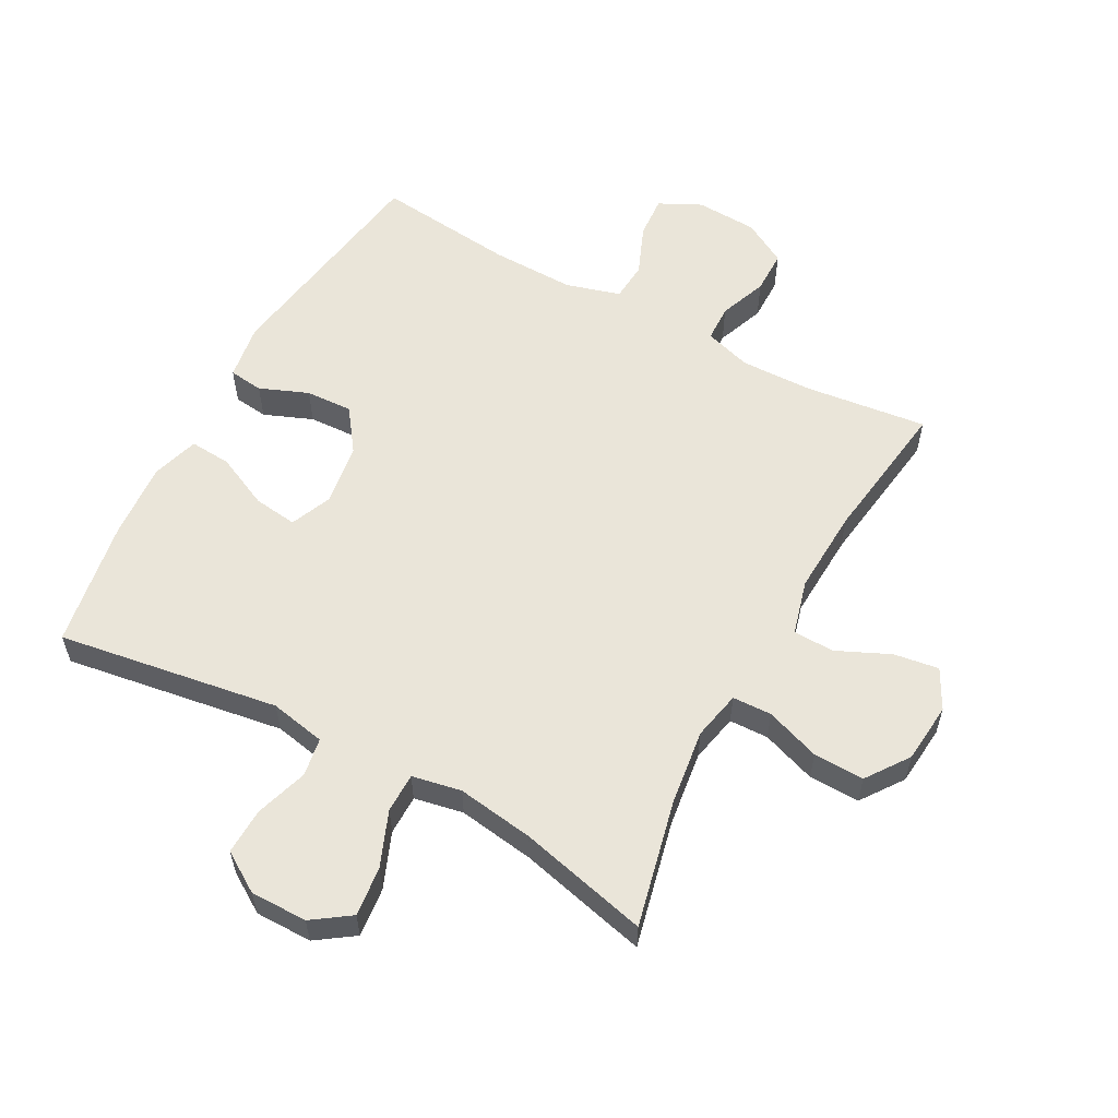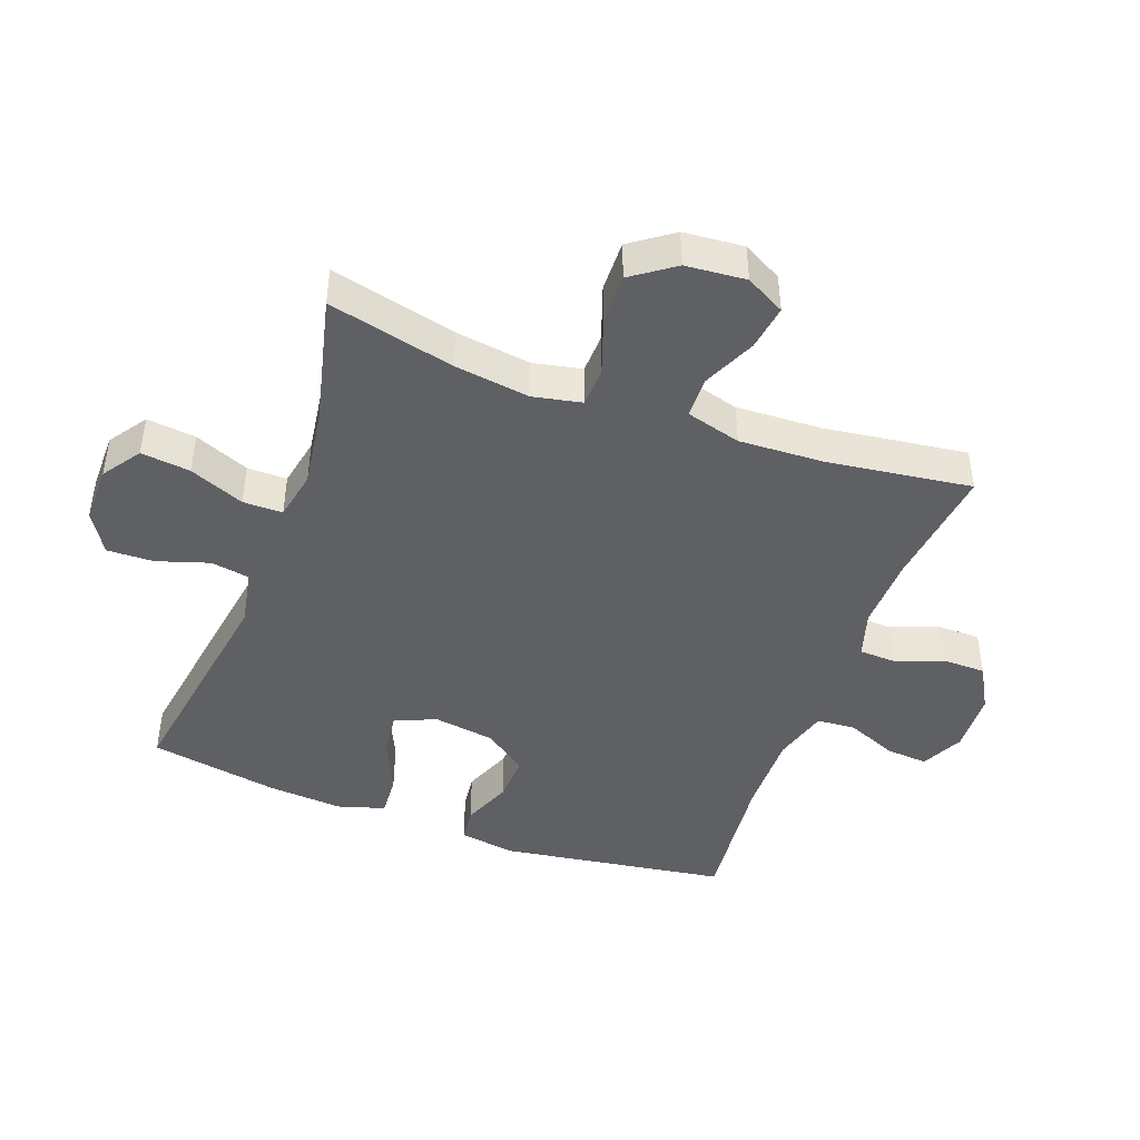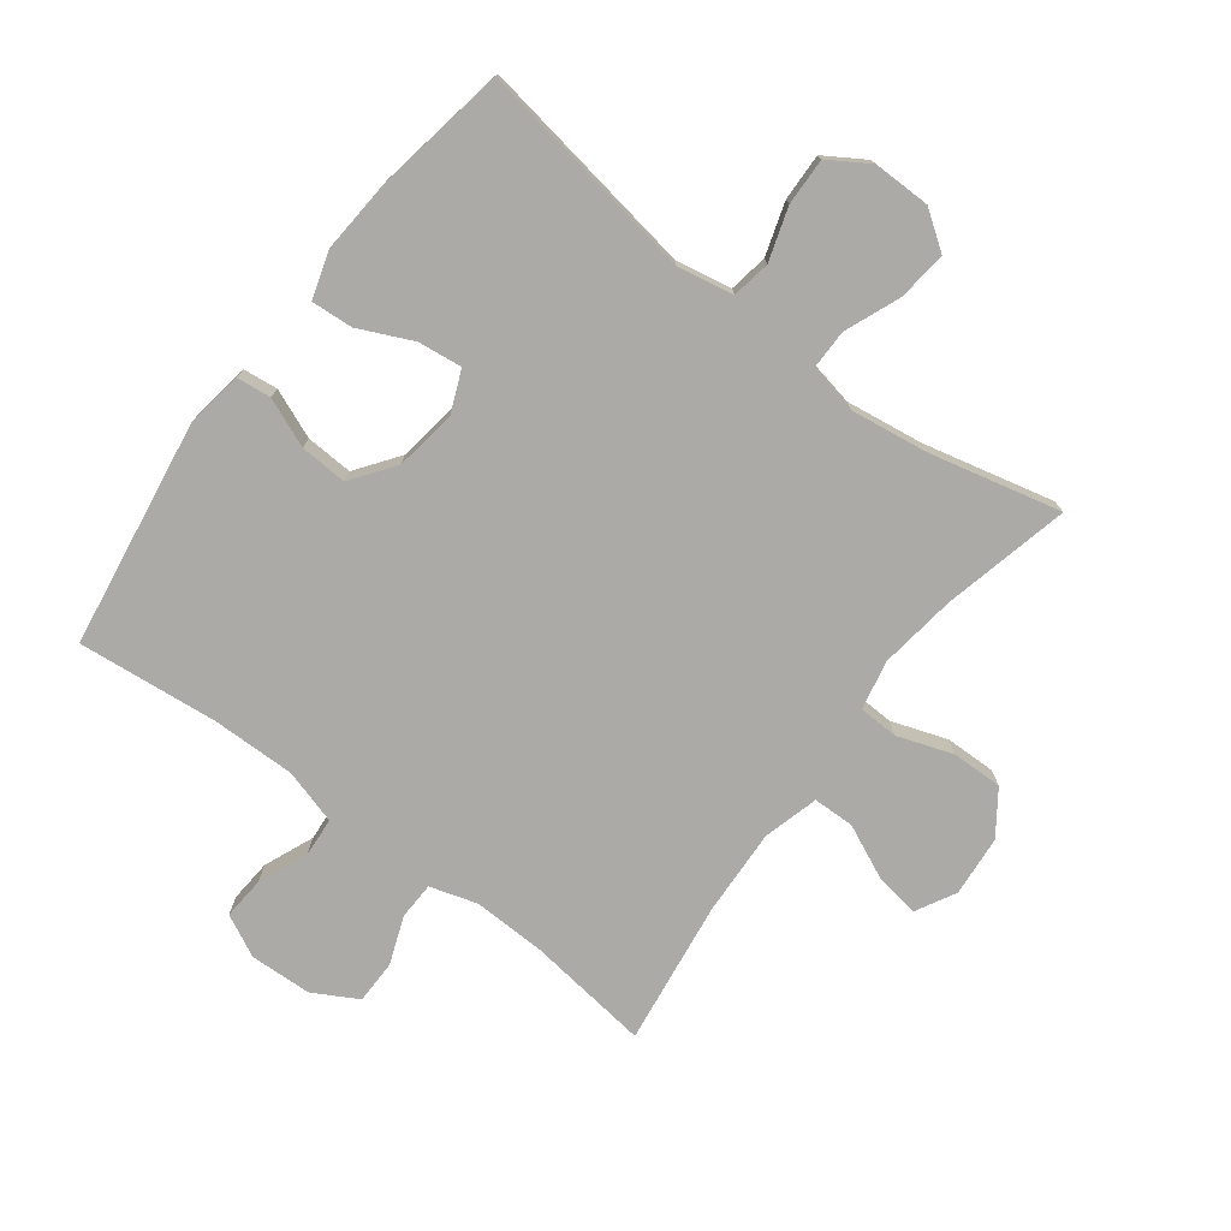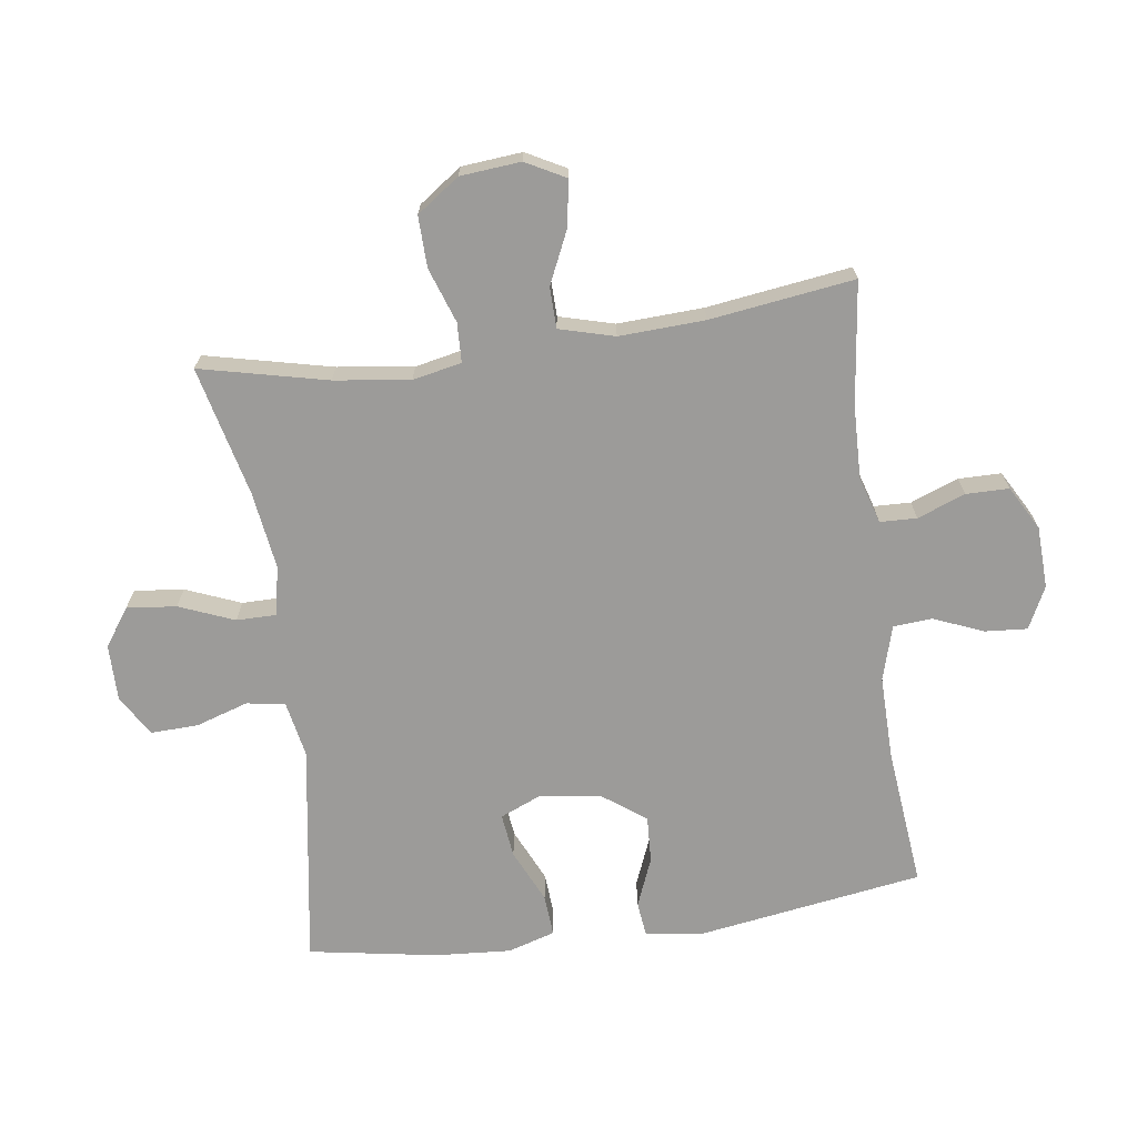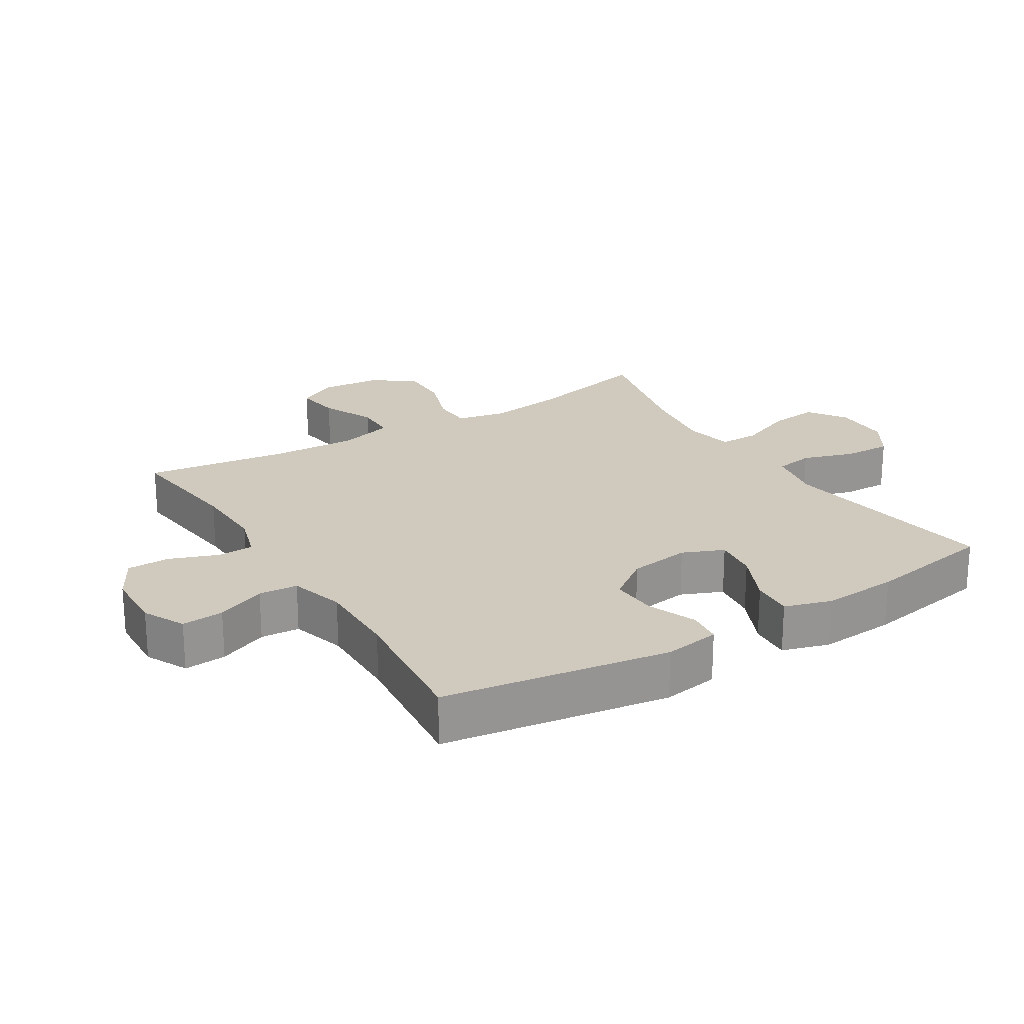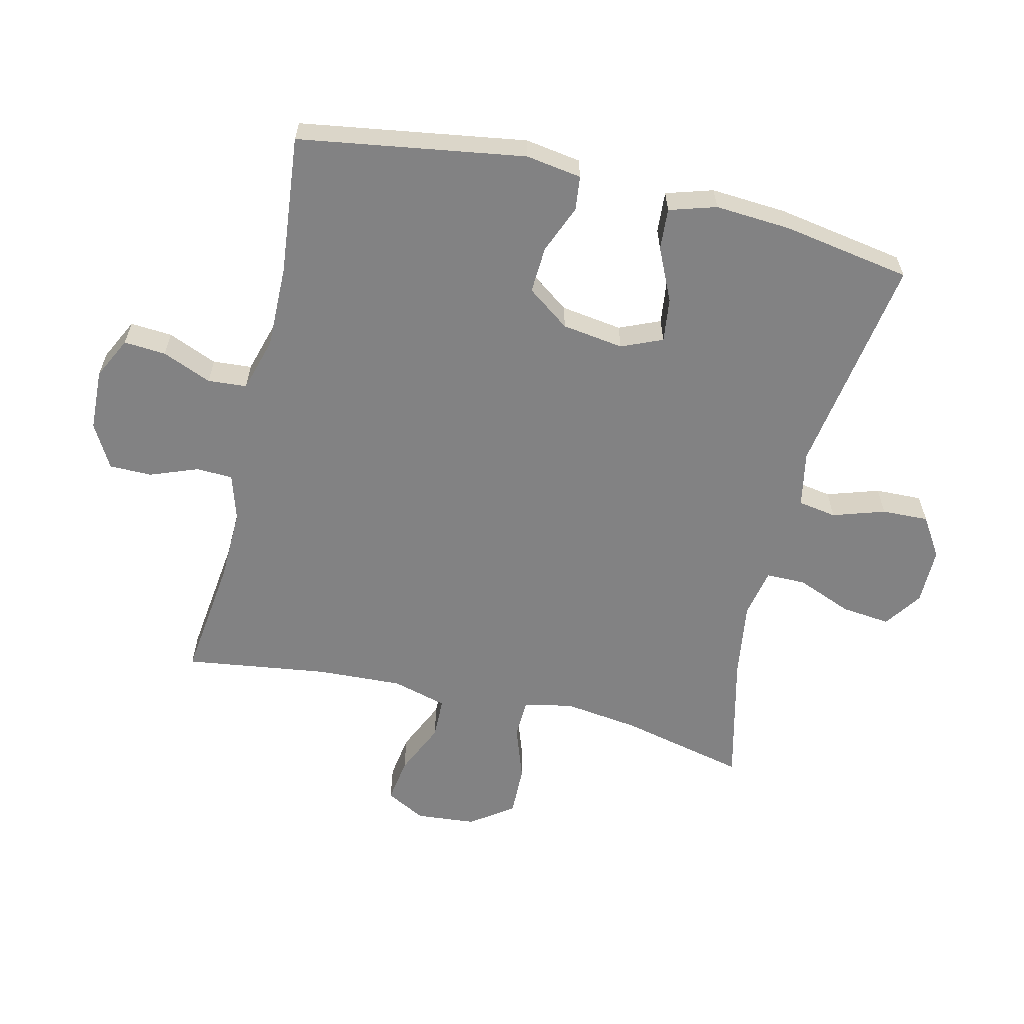
<metadata>
{"format":"obj","ext":"obj","renderer":"f3d","projection":"perspective","resolution":1024,"background":"white","views":[{"elev":58.2,"azim":-151.4,"up":"+Y"},{"elev":-45.0,"azim":-110.3,"up":"+Y"},{"elev":-75.8,"azim":142.8,"up":"+Y"},{"elev":-69.7,"azim":-82.1,"up":"+Y"},{"elev":22.8,"azim":58.2,"up":"+Y"},{"elev":-60.9,"azim":76.7,"up":"+Y"}]}
</metadata>
<code>
o path4142
v 0.5555 0.0375 -0.3076
v 0.5638 0.0375 -0.1868
v 0.5409 0.0375 -0.1118
v 0.4748 0.0375 -0.1164
v 0.39 0.0375 -0.1554
v 0.3202 0.0375 -0.164
v 0.2923 0.0375 -0.0985
v 0.3065 0.0375 -0.000378
v 0.3558 0.0375 0.06751
v 0.4306 0.0375 0.06372
v 0.5081 0.0375 0.03228
v 0.5627 0.0375 0.0386
v 0.5763 0.0375 0.1277
v 0.5205 0.0375 0.4891
v 0.2984 0.0375 0.4664
v 0.1655 0.0375 0.4645
v 0.07867 0.0375 0.4898
v 0.07391 0.0375 0.5519
v 0.1065 0.0375 0.6305
v 0.1115 0.0375 0.6978
v 0.04492 0.0375 0.7309
v -0.05349 0.0375 0.7267
v -0.1231 0.0375 0.6875
v -0.1236 0.0375 0.6191
v -0.09469 0.0375 0.5431
v -0.09663 0.0375 0.4845
v -0.1712 0.0375 0.4619
v -0.287 0.0375 0.4652
v -0.4814 0.0375 0.4891
v -0.4498 0.0375 0.26
v -0.4433 0.0375 0.1235
v -0.4671 0.0375 0.03586
v -0.5327 0.0375 0.03457
v -0.6171 0.0375 0.07314
v -0.689 0.0375 0.08408
v -0.7224 0.0375 0.02143
v -0.7139 0.0375 -0.07464
v -0.6658 0.0375 -0.1424
v -0.5849 0.0375 -0.1407
v -0.4976 0.0375 -0.1103
v -0.4349 0.0375 -0.1126
v -0.4187 0.0375 -0.1903
v -0.4348 0.0375 -0.3107
v -0.4814 0.0375 -0.5126
v -0.2745 0.0375 -0.463
v -0.1515 0.0375 -0.4453
v -0.07296 0.0375 -0.4609
v -0.07283 0.0375 -0.5243
v -0.1082 0.0375 -0.612
v -0.1168 0.0375 -0.6906
v -0.05659 0.0375 -0.7325
v 0.03425 0.0375 -0.733
v 0.09758 0.0375 -0.693
v 0.09512 0.0375 -0.6184
v 0.0683 0.0375 -0.5351
v 0.07844 0.0375 -0.4738
v 0.1675 0.0375 -0.4567
v 0.5205 0.0375 -0.5126
v 0.5555 -0.0375 -0.3076
v 0.5638 -0.0375 -0.1868
v 0.5409 -0.0375 -0.1118
v 0.4748 -0.0375 -0.1164
v 0.39 -0.0375 -0.1554
v 0.3202 -0.0375 -0.164
v 0.2923 -0.0375 -0.0985
v 0.3065 -0.0375 -0.000378
v 0.3558 -0.0375 0.06751
v 0.4306 -0.0375 0.06372
v 0.5081 -0.0375 0.03228
v 0.5627 -0.0375 0.0386
v 0.5763 -0.0375 0.1277
v 0.5205 -0.0375 0.4891
v 0.2984 -0.0375 0.4664
v 0.1655 -0.0375 0.4645
v 0.07867 -0.0375 0.4898
v 0.07391 -0.0375 0.5519
v 0.1065 -0.0375 0.6305
v 0.1115 -0.0375 0.6978
v 0.04492 -0.0375 0.7309
v -0.05349 -0.0375 0.7267
v -0.1231 -0.0375 0.6875
v -0.1236 -0.0375 0.6191
v -0.09469 -0.0375 0.5431
v -0.09663 -0.0375 0.4845
v -0.1712 -0.0375 0.4619
v -0.287 -0.0375 0.4652
v -0.4814 -0.0375 0.4891
v -0.4498 -0.0375 0.26
v -0.4433 -0.0375 0.1235
v -0.4671 -0.0375 0.03586
v -0.5327 -0.0375 0.03457
v -0.6171 -0.0375 0.07314
v -0.689 -0.0375 0.08408
v -0.7224 -0.0375 0.02143
v -0.7139 -0.0375 -0.07464
v -0.6658 -0.0375 -0.1424
v -0.5849 -0.0375 -0.1407
v -0.4976 -0.0375 -0.1103
v -0.4349 -0.0375 -0.1126
v -0.4187 -0.0375 -0.1903
v -0.4348 -0.0375 -0.3107
v -0.4814 -0.0375 -0.5126
v -0.2745 -0.0375 -0.463
v -0.1515 -0.0375 -0.4453
v -0.07296 -0.0375 -0.4609
v -0.07283 -0.0375 -0.5243
v -0.1082 -0.0375 -0.612
v -0.1168 -0.0375 -0.6906
v -0.05659 -0.0375 -0.7325
v 0.03425 -0.0375 -0.733
v 0.09758 -0.0375 -0.693
v 0.09512 -0.0375 -0.6184
v 0.0683 -0.0375 -0.5351
v 0.07844 -0.0375 -0.4738
v 0.1675 -0.0375 -0.4567
v 0.5205 -0.0375 -0.5126
v -0.05659 0.0375 -0.7325
v 0.03425 0.0375 -0.733
v 0.09758 0.0375 -0.693
v -0.1168 0.0375 -0.6906
v -0.1168 0.0375 -0.6906
v 0.09512 0.0375 -0.6184
v -0.1082 0.0375 -0.612
v 0.0683 0.0375 -0.5351
v -0.07283 0.0375 -0.5243
v 0.07844 0.0375 -0.4738
v 0.07844 0.0375 -0.4738
v -0.07296 0.0375 -0.4609
v -0.07296 0.0375 -0.4609
v -0.4814 0.0375 -0.5126
v -0.4814 0.0375 -0.5126
v -0.2745 0.0375 -0.463
v 0.1675 0.0375 -0.4567
v 0.5205 0.0375 -0.5126
v 0.5205 0.0375 -0.5126
v -0.1515 0.0375 -0.4453
v -0.4348 0.0375 -0.3107
v 0.5555 0.0375 -0.3076
v -0.4187 0.0375 -0.1903
v 0.5638 0.0375 -0.1868
v -0.4349 0.0375 -0.1126
v -0.4349 0.0375 -0.1126
v 0.39 0.0375 -0.1554
v 0.3202 0.0375 -0.164
v 0.3202 0.0375 -0.164
v 0.5409 0.0375 -0.1118
v 0.5409 0.0375 -0.1118
v 0.2923 0.0375 -0.0985
v 0.4748 0.0375 -0.1164
v -0.7139 0.0375 -0.07464
v -0.6658 0.0375 -0.1424
v -0.5849 0.0375 -0.1407
v -0.4976 0.0375 -0.1103
v 0.3065 0.0375 -0.000378
v -0.7224 0.0375 0.02143
v 0.3558 0.0375 0.06751
v -0.689 0.0375 0.08408
v -0.689 0.0375 0.08408
v -0.4671 0.0375 0.03586
v -0.4671 0.0375 0.03586
v -0.5327 0.0375 0.03457
v 0.4306 0.0375 0.06372
v 0.5081 0.0375 0.03228
v 0.5627 0.0375 0.0386
v 0.5627 0.0375 0.0386
v -0.6171 0.0375 0.07314
v -0.4433 0.0375 0.1235
v 0.5763 0.0375 0.1277
v -0.4498 0.0375 0.26
v -0.4814 0.0375 0.4891
v -0.4814 0.0375 0.4891
v -0.287 0.0375 0.4652
v -0.1712 0.0375 0.4619
v -0.09663 0.0375 0.4845
v -0.09663 0.0375 0.4845
v 0.2984 0.0375 0.4664
v 0.1655 0.0375 0.4645
v 0.5205 0.0375 0.4891
v 0.5205 0.0375 0.4891
v 0.07867 0.0375 0.4898
v 0.07867 0.0375 0.4898
v -0.09469 0.0375 0.5431
v 0.07391 0.0375 0.5519
v -0.1236 0.0375 0.6191
v 0.1065 0.0375 0.6305
v -0.1231 0.0375 0.6875
v -0.1231 0.0375 0.6875
v 0.1115 0.0375 0.6978
v 0.1115 0.0375 0.6978
v -0.05349 0.0375 0.7267
v 0.04492 0.0375 0.7309
v -0.05659 -0.0375 -0.7325
v 0.03425 -0.0375 -0.733
v 0.09758 -0.0375 -0.693
v -0.1168 -0.0375 -0.6906
v -0.1168 -0.0375 -0.6906
v 0.09512 -0.0375 -0.6184
v -0.1082 -0.0375 -0.612
v 0.0683 -0.0375 -0.5351
v -0.07283 -0.0375 -0.5243
v 0.07844 -0.0375 -0.4738
v 0.07844 -0.0375 -0.4738
v -0.07296 -0.0375 -0.4609
v -0.07296 -0.0375 -0.4609
v -0.4814 -0.0375 -0.5126
v -0.4814 -0.0375 -0.5126
v -0.2745 -0.0375 -0.463
v 0.1675 -0.0375 -0.4567
v 0.5205 -0.0375 -0.5126
v 0.5205 -0.0375 -0.5126
v -0.1515 -0.0375 -0.4453
v -0.4348 -0.0375 -0.3107
v 0.5555 -0.0375 -0.3076
v -0.4187 -0.0375 -0.1903
v 0.5638 -0.0375 -0.1868
v -0.4349 -0.0375 -0.1126
v -0.4349 -0.0375 -0.1126
v 0.39 -0.0375 -0.1554
v 0.3202 -0.0375 -0.164
v 0.3202 -0.0375 -0.164
v 0.5409 -0.0375 -0.1118
v 0.5409 -0.0375 -0.1118
v 0.2923 -0.0375 -0.0985
v 0.4748 -0.0375 -0.1164
v -0.7139 -0.0375 -0.07464
v -0.6658 -0.0375 -0.1424
v -0.5849 -0.0375 -0.1407
v -0.4976 -0.0375 -0.1103
v 0.3065 -0.0375 -0.000378
v -0.7224 -0.0375 0.02143
v 0.3558 -0.0375 0.06751
v -0.689 -0.0375 0.08408
v -0.689 -0.0375 0.08408
v -0.4671 -0.0375 0.03586
v -0.4671 -0.0375 0.03586
v -0.5327 -0.0375 0.03457
v 0.4306 -0.0375 0.06372
v 0.5081 -0.0375 0.03228
v 0.5627 -0.0375 0.0386
v 0.5627 -0.0375 0.0386
v -0.6171 -0.0375 0.07314
v -0.4433 -0.0375 0.1235
v 0.5763 -0.0375 0.1277
v -0.4498 -0.0375 0.26
v -0.4814 -0.0375 0.4891
v -0.4814 -0.0375 0.4891
v -0.287 -0.0375 0.4652
v -0.1712 -0.0375 0.4619
v -0.09663 -0.0375 0.4845
v -0.09663 -0.0375 0.4845
v 0.2984 -0.0375 0.4664
v 0.1655 -0.0375 0.4645
v 0.5205 -0.0375 0.4891
v 0.5205 -0.0375 0.4891
v 0.07867 -0.0375 0.4898
v 0.07867 -0.0375 0.4898
v -0.09469 -0.0375 0.5431
v 0.07391 -0.0375 0.5519
v -0.1236 -0.0375 0.6191
v 0.1065 -0.0375 0.6305
v -0.1231 -0.0375 0.6875
v -0.1231 -0.0375 0.6875
v 0.1115 -0.0375 0.6978
v 0.1115 -0.0375 0.6978
v -0.05349 -0.0375 0.7267
v 0.04492 -0.0375 0.7309
f 214 211 223
f 193 198 192
f 225 241 230
f 211 214 207
f 241 225 236
f 237 238 243
f 249 255 257
f 213 208 209
f 227 236 225
f 201 203 199
f 223 208 219
f 227 225 226
f 192 198 195
f 199 203 200
f 253 251 243
f 259 257 258
f 242 216 229
f 199 198 197
f 251 231 237
f 218 213 215
f 247 244 248
f 263 266 260
f 243 238 239
f 234 228 216
f 207 214 212
f 244 247 245
f 244 242 248
f 252 229 231
f 255 229 252
f 255 249 229
f 198 199 200
f 219 213 218
f 261 259 265
f 243 251 237
f 234 216 242
f 259 258 265
f 213 219 208
f 223 211 203
f 232 230 241
f 197 193 194
f 197 198 193
f 208 223 201
f 229 216 223
f 224 215 221
f 236 228 234
f 218 215 224
f 216 214 223
f 249 248 229
f 228 236 227
f 248 242 229
f 266 265 260
f 207 212 205
f 223 203 201
f 260 265 258
f 252 231 251
f 258 257 255
f 51 52 110 109
f 52 53 111 110
f 121 51 109 196
f 53 54 112 111
f 49 50 108 107
f 54 55 113 112
f 48 49 107 106
f 55 127 202 113
f 129 48 106 204
f 131 45 103 206
f 56 57 115 114
f 57 135 210 115
f 45 46 104 103
f 46 47 105 104
f 43 44 102 101
f 58 1 59 116
f 42 43 101 100
f 1 2 60 59
f 142 42 100 217
f 5 145 220 63
f 2 147 222 60
f 6 7 65 64
f 4 5 63 62
f 3 4 62 61
f 37 38 96 95
f 38 39 97 96
f 39 40 98 97
f 40 41 99 98
f 7 8 66 65
f 36 37 95 94
f 8 9 67 66
f 158 36 94 233
f 160 33 91 235
f 10 11 69 68
f 11 165 240 69
f 34 35 93 92
f 33 34 92 91
f 31 32 90 89
f 12 13 71 70
f 9 10 68 67
f 30 31 89 88
f 171 30 88 246
f 28 29 87 86
f 27 28 86 85
f 175 27 85 250
f 15 16 74 73
f 179 15 73 254
f 13 14 72 71
f 16 181 256 74
f 25 26 84 83
f 17 18 76 75
f 24 25 83 82
f 18 19 77 76
f 187 24 82 262
f 19 189 264 77
f 22 23 81 80
f 21 22 80 79
f 20 21 79 78
f 139 148 136
f 118 117 123
f 150 155 166
f 136 132 139
f 166 161 150
f 162 168 163
f 174 182 180
f 138 134 133
f 152 150 161
f 126 124 128
f 148 144 133
f 152 151 150
f 117 120 123
f 124 125 128
f 178 168 176
f 184 183 182
f 167 154 141
f 124 122 123
f 176 162 156
f 143 140 138
f 172 173 169
f 188 185 191
f 168 164 163
f 159 141 153
f 132 137 139
f 169 170 172
f 169 173 167
f 177 156 154
f 180 177 154
f 180 154 174
f 123 125 124
f 144 143 138
f 186 190 184
f 168 162 176
f 159 167 141
f 184 190 183
f 138 133 144
f 148 128 136
f 157 166 155
f 122 119 118
f 122 118 123
f 133 126 148
f 154 148 141
f 149 146 140
f 161 159 153
f 143 149 140
f 141 148 139
f 174 154 173
f 153 152 161
f 173 154 167
f 191 185 190
f 132 130 137
f 148 126 128
f 185 183 190
f 177 176 156
f 183 180 182

</code>
